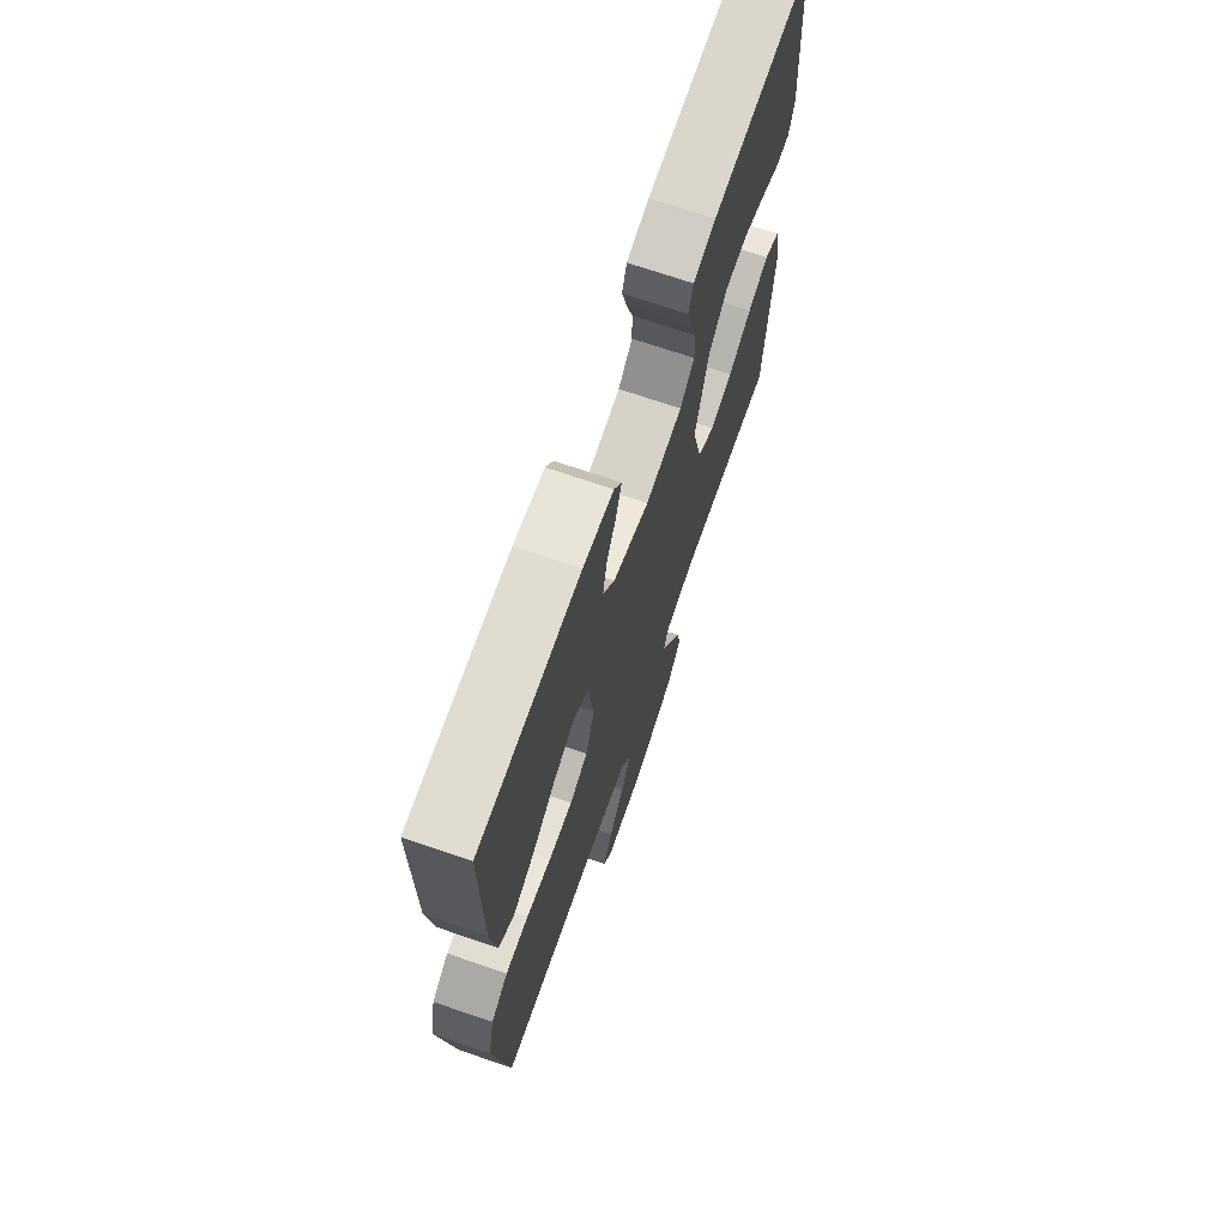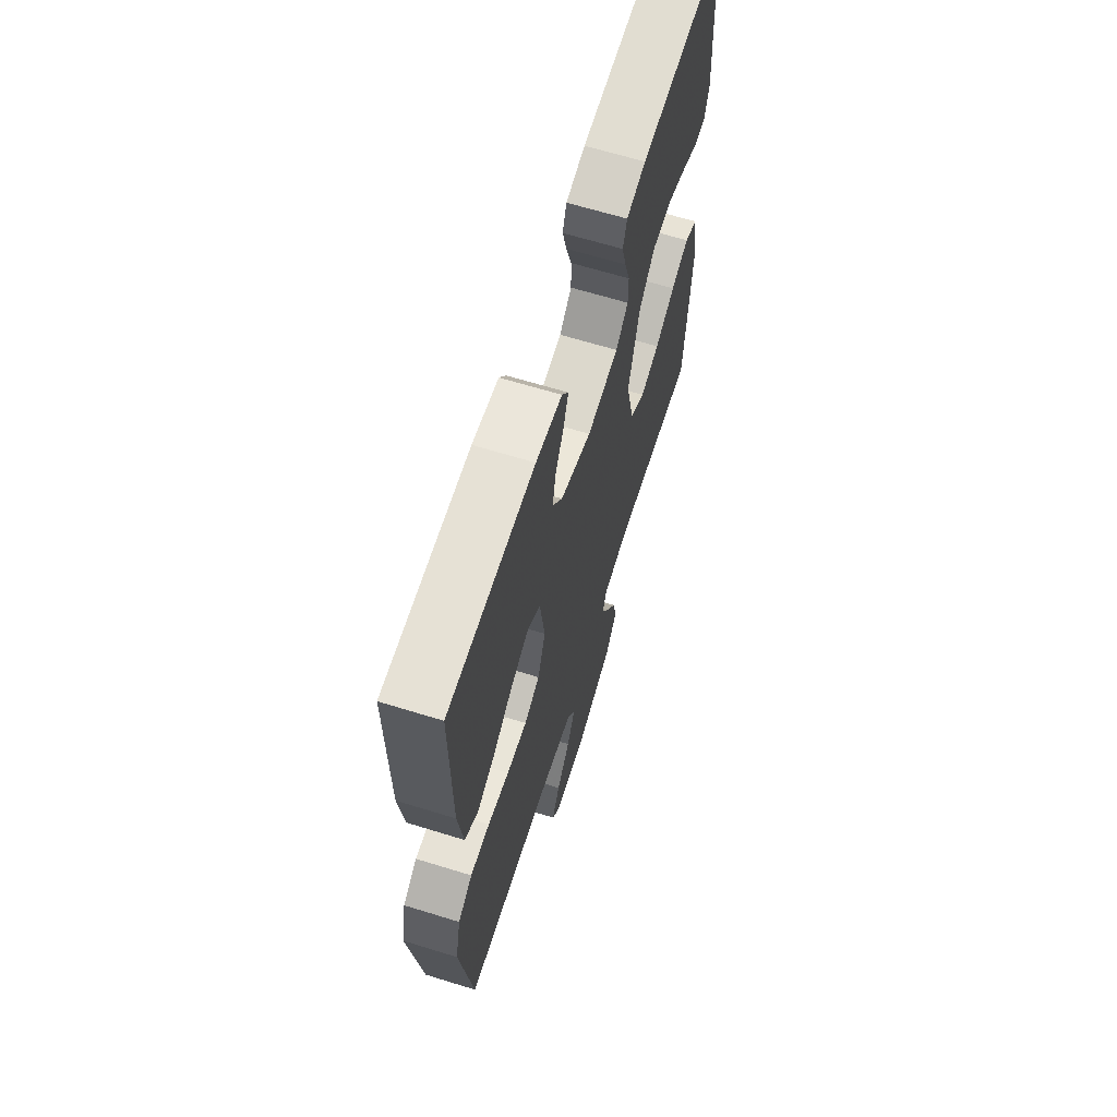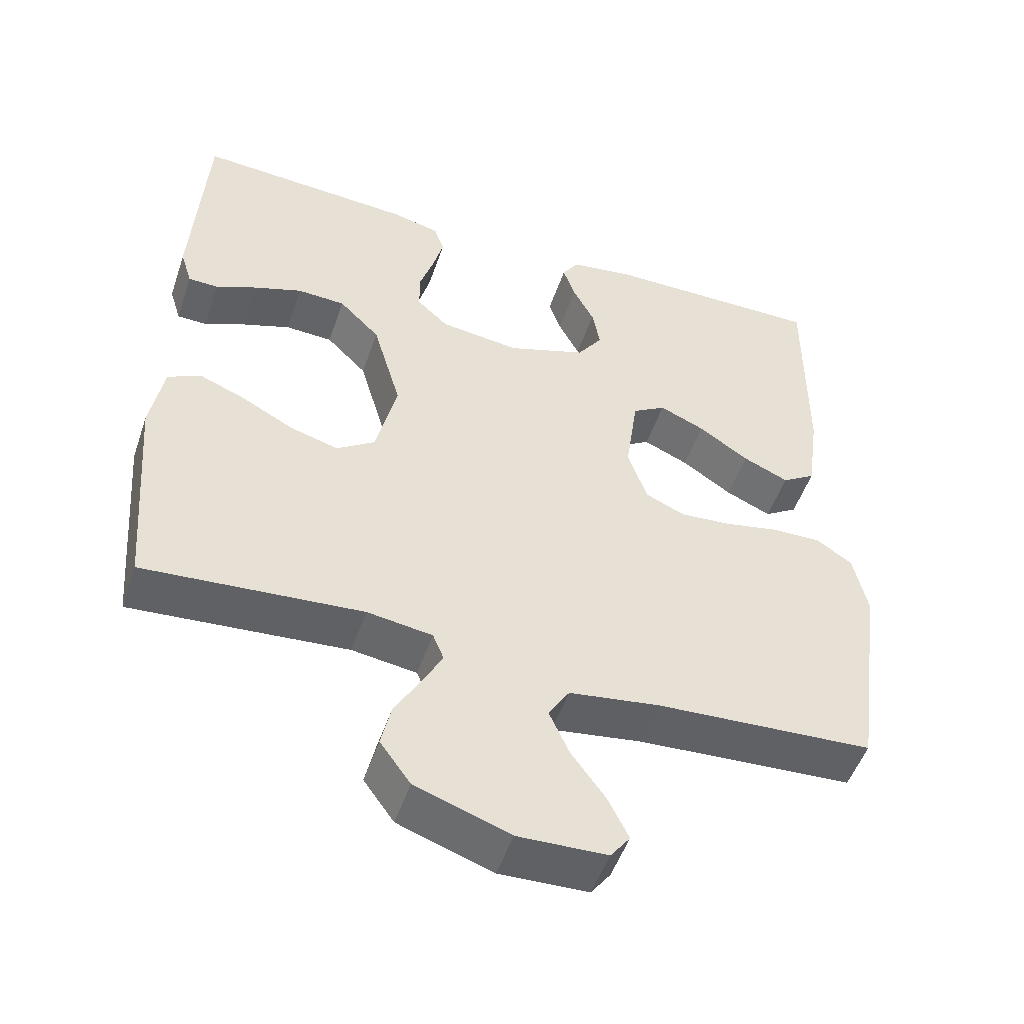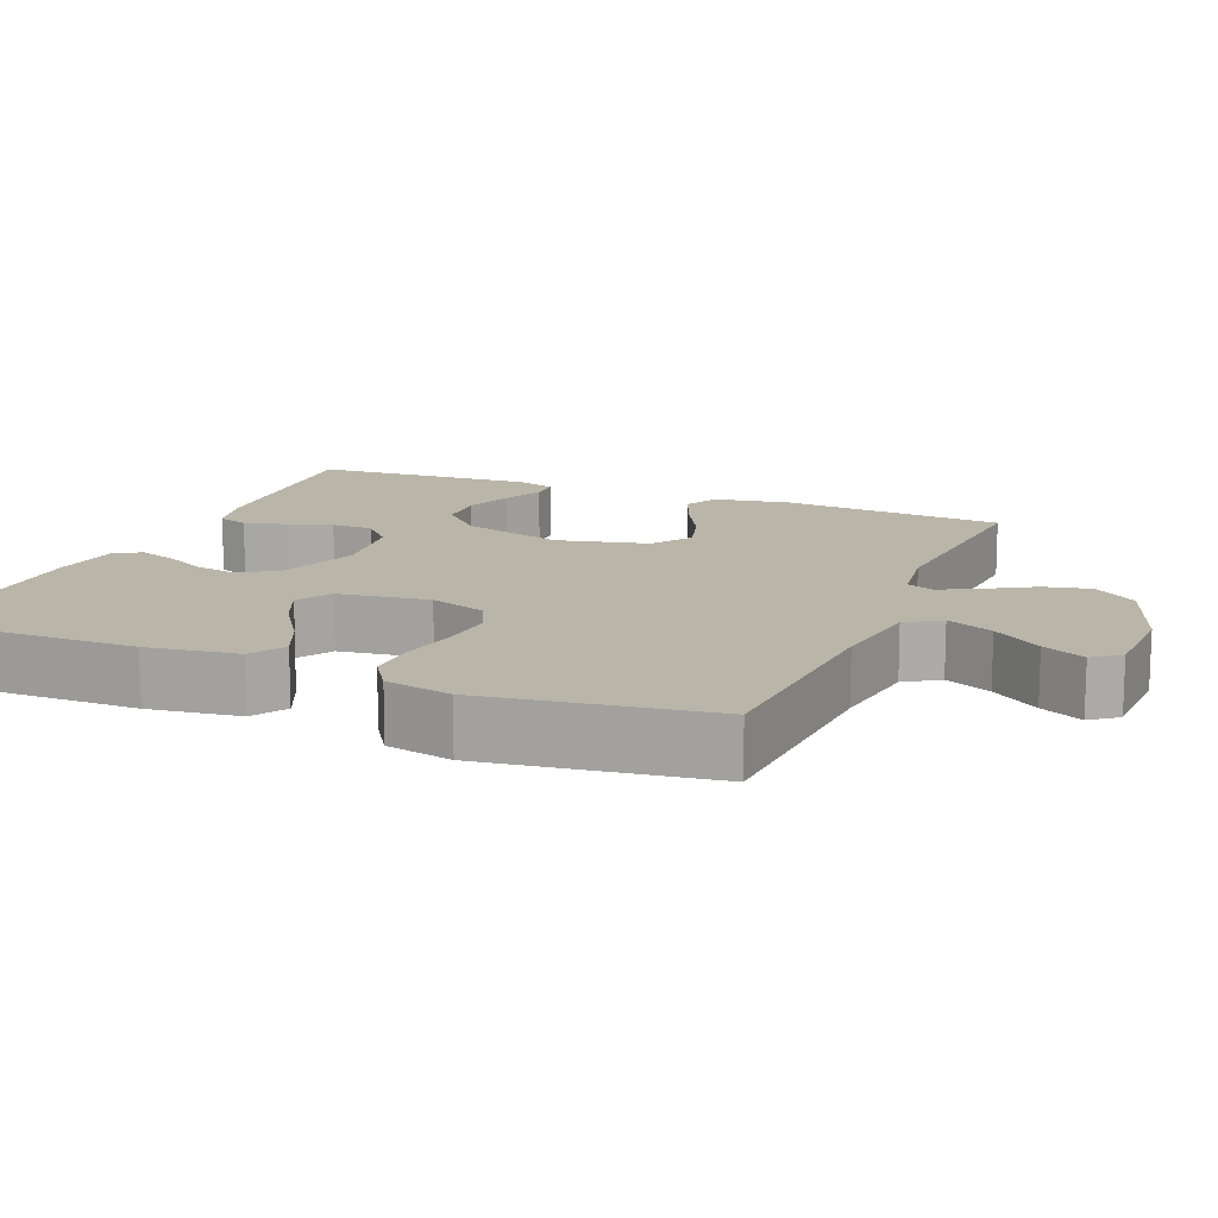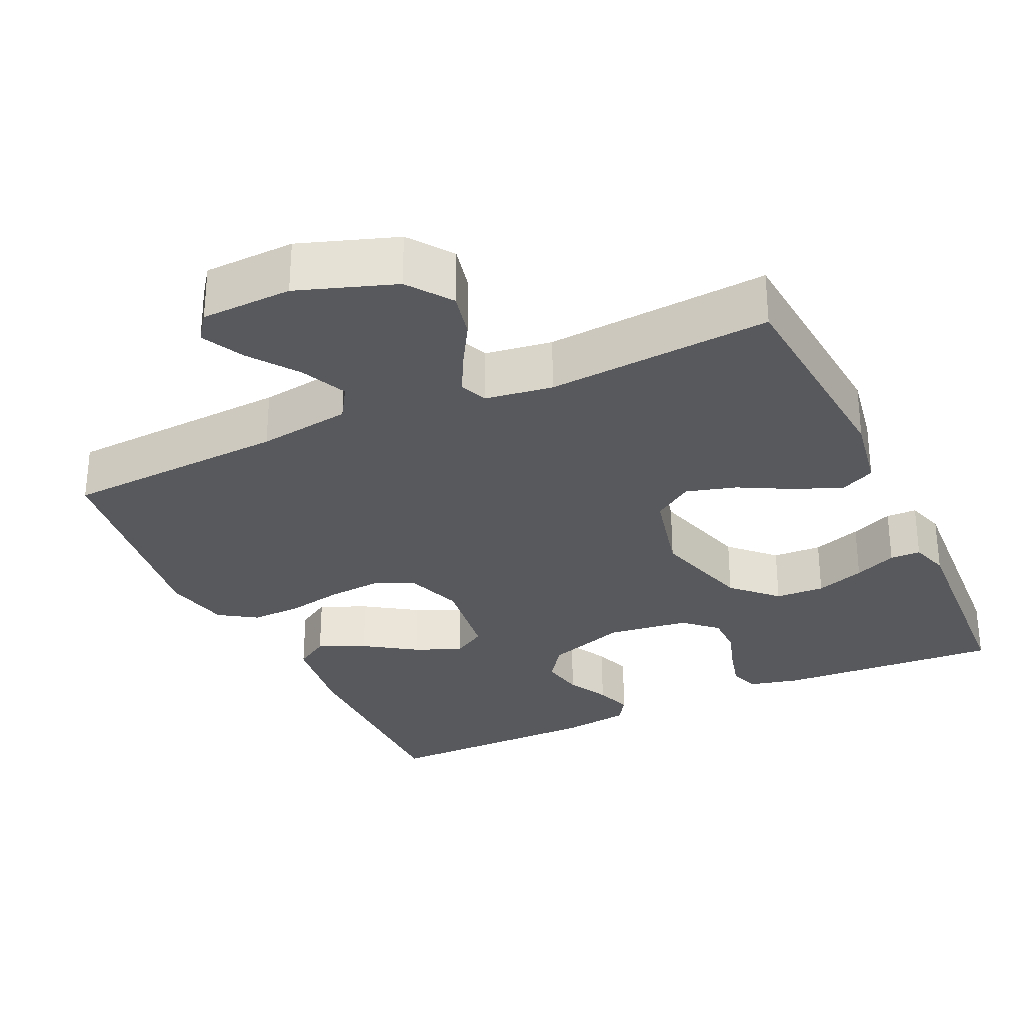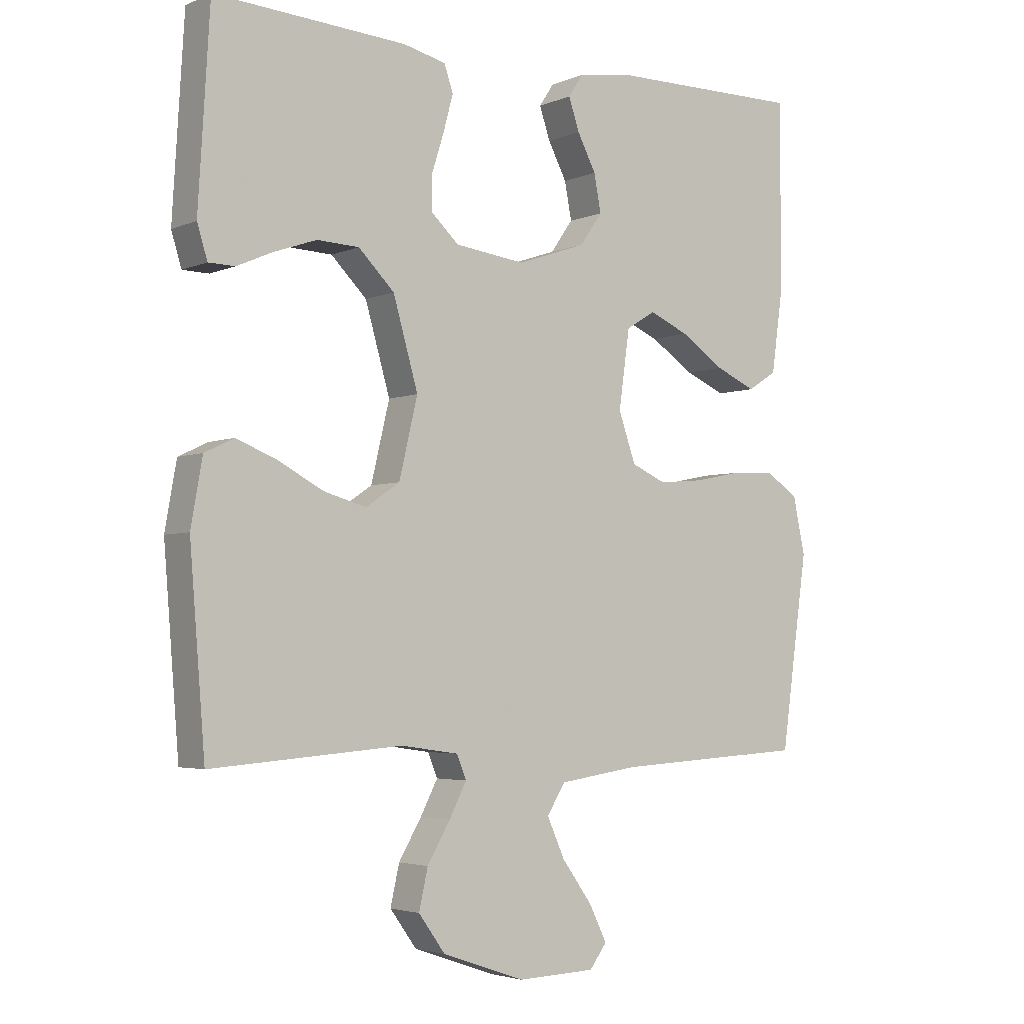
<metadata>
{"format":"obj","ext":"obj","renderer":"f3d","projection":"perspective","resolution":1024,"background":"white","views":[{"elev":70.0,"azim":109.0,"up":"+Z"},{"elev":65.1,"azim":107.3,"up":"+Z"},{"elev":-50.7,"azim":-18.6,"up":"+Z"},{"elev":13.7,"azim":112.4,"up":"+Y"},{"elev":-29.8,"azim":-155.0,"up":"+Y"},{"elev":-3.6,"azim":-36.3,"up":"+Z"}]}
</metadata>
<code>
v -0.5 0.07 -0.5
v -0.524 0.07 -0.2
v -0.506 0.07 -0.098
v -0.46 0.07 -0.076
v -0.397 0.07 -0.101
v -0.326 0.07 -0.139
v -0.259 0.07 -0.158
v -0.206 0.07 -0.122
v -0.177 0.07 0
v -0.216 0.07 0.136
v -0.272 0.07 0.192
v -0.338 0.07 0.195
v -0.404 0.07 0.172
v -0.461 0.07 0.147
v -0.502 0.07 0.148
v -0.518 0.07 0.2
v -0.5 0.07 0.5
v -0.2 0.07 0.481
v -0.133 0.07 0.465
v -0.119 0.07 0.424
v -0.134 0.07 0.368
v -0.153 0.07 0.308
v -0.153 0.07 0.253
v -0.11 0.07 0.213
v 0 0.07 0.199
v 0.108 0.07 0.236
v 0.143 0.07 0.286
v 0.132 0.07 0.344
v 0.103 0.07 0.4
v 0.086 0.07 0.45
v 0.109 0.07 0.485
v 0.2 0.07 0.498
v 0.5 0.07 0.5
v 0.498 0.07 0.2
v 0.481 0.07 0.078
v 0.435 0.07 0.049
v 0.372 0.07 0.077
v 0.303 0.07 0.123
v 0.241 0.07 0.15
v 0.195 0.07 0.122
v 0.178 0.07 0
v 0.205 0.07 -0.077
v 0.259 0.07 -0.101
v 0.33 0.07 -0.095
v 0.405 0.07 -0.08
v 0.473 0.07 -0.078
v 0.523 0.07 -0.111
v 0.542 0.07 -0.2
v 0.5 0.07 -0.5
v 0.2 0.07 -0.517
v 0.075 0.07 -0.535
v 0.046 0.07 -0.581
v 0.074 0.07 -0.643
v 0.121 0.07 -0.708
v 0.149 0.07 -0.765
v 0.122 0.07 -0.801
v 0 0.07 -0.805
v -0.13 0.07 -0.76
v -0.172 0.07 -0.702
v -0.158 0.07 -0.64
v -0.122 0.07 -0.579
v -0.095 0.07 -0.527
v -0.11 0.07 -0.49
v -0.2 0.07 -0.477
v -0.5 0 -0.5
v -0.524 0 -0.2
v -0.506 0 -0.098
v -0.46 0 -0.076
v -0.397 0 -0.101
v -0.326 0 -0.139
v -0.259 0 -0.158
v -0.206 0 -0.122
v -0.177 0 0
v -0.216 0 0.136
v -0.272 0 0.192
v -0.338 0 0.195
v -0.404 0 0.172
v -0.461 0 0.147
v -0.502 0 0.148
v -0.518 0 0.2
v -0.5 0 0.5
v -0.2 0 0.481
v -0.133 0 0.465
v -0.119 0 0.424
v -0.134 0 0.368
v -0.153 0 0.308
v -0.153 0 0.253
v -0.11 0 0.213
v 0 0 0.199
v 0.108 0 0.236
v 0.143 0 0.286
v 0.132 0 0.344
v 0.103 0 0.4
v 0.086 0 0.45
v 0.109 0 0.485
v 0.2 0 0.498
v 0.5 0 0.5
v 0.498 0 0.2
v 0.481 0 0.078
v 0.435 0 0.049
v 0.372 0 0.077
v 0.303 0 0.123
v 0.241 0 0.15
v 0.195 0 0.122
v 0.178 0 0
v 0.205 0 -0.077
v 0.259 0 -0.101
v 0.33 0 -0.095
v 0.405 0 -0.08
v 0.473 0 -0.078
v 0.523 0 -0.111
v 0.542 0 -0.2
v 0.5 0 -0.5
v 0.2 0 -0.517
v 0.075 0 -0.535
v 0.046 0 -0.581
v 0.074 0 -0.643
v 0.121 0 -0.708
v 0.149 0 -0.765
v 0.122 0 -0.801
v 0 0 -0.805
v -0.13 0 -0.76
v -0.172 0 -0.702
v -0.158 0 -0.64
v -0.122 0 -0.579
v -0.095 0 -0.527
v -0.11 0 -0.49
v -0.2 0 -0.477
f 58 59 60 61
f 58 61 62
f 57 58 62
f 56 57 62
f 53 54 55 56
f 52 53 56 62
f 51 52 62 63
f 47 48 49 50
f 47 50 51 63
f 44 45 46 47
f 43 44 47 63
f 35 36 37 38
f 35 38 39
f 34 35 39
f 33 34 39
f 32 33 39 40
f 28 29 30 31
f 27 28 31 32
f 19 20 21 22
f 17 18 19 22
f 17 22 23
f 16 17 23 24
f 13 14 15 16
f 12 13 16
f 3 4 5 6
f 3 6 7
f 64 1 2 3
f 64 3 7
f 42 43 63 64
f 41 42 64 7
f 27 32 40 41
f 26 27 41
f 25 26 41
f 12 16 24 25
f 11 12 25
f 10 11 25 41
f 9 10 41
f 8 9 41
f 7 8 41
f 125 124 123 122
f 126 125 122
f 126 122 121
f 126 121 120
f 120 119 118 117
f 126 120 117 116
f 127 126 116 115
f 114 113 112 111
f 127 115 114 111
f 111 110 109 108
f 127 111 108 107
f 102 101 100 99
f 103 102 99
f 103 99 98
f 103 98 97
f 104 103 97 96
f 95 94 93 92
f 96 95 92 91
f 86 85 84 83
f 86 83 82 81
f 87 86 81
f 88 87 81 80
f 80 79 78 77
f 80 77 76
f 70 69 68 67
f 71 70 67
f 67 66 65 128
f 71 67 128
f 128 127 107 106
f 71 128 106 105
f 105 104 96 91
f 105 91 90
f 105 90 89
f 89 88 80 76
f 89 76 75
f 105 89 75 74
f 105 74 73
f 105 73 72
f 105 72 71
f 1 65 66 2
f 2 66 67 3
f 3 67 68 4
f 4 68 69 5
f 5 69 70 6
f 6 70 71 7
f 7 71 72 8
f 8 72 73 9
f 9 73 74 10
f 10 74 75 11
f 11 75 76 12
f 12 76 77 13
f 13 77 78 14
f 14 78 79 15
f 15 79 80 16
f 16 80 81 17
f 17 81 82 18
f 18 82 83 19
f 19 83 84 20
f 20 84 85 21
f 21 85 86 22
f 22 86 87 23
f 23 87 88 24
f 24 88 89 25
f 25 89 90 26
f 26 90 91 27
f 27 91 92 28
f 28 92 93 29
f 29 93 94 30
f 30 94 95 31
f 31 95 96 32
f 32 96 97 33
f 33 97 98 34
f 34 98 99 35
f 35 99 100 36
f 36 100 101 37
f 37 101 102 38
f 38 102 103 39
f 39 103 104 40
f 40 104 105 41
f 41 105 106 42
f 42 106 107 43
f 43 107 108 44
f 44 108 109 45
f 45 109 110 46
f 46 110 111 47
f 47 111 112 48
f 48 112 113 49
f 49 113 114 50
f 50 114 115 51
f 51 115 116 52
f 52 116 117 53
f 53 117 118 54
f 54 118 119 55
f 55 119 120 56
f 56 120 121 57
f 57 121 122 58
f 58 122 123 59
f 59 123 124 60
f 60 124 125 61
f 61 125 126 62
f 62 126 127 63
f 63 127 128 64
f 64 128 65 1

</code>
